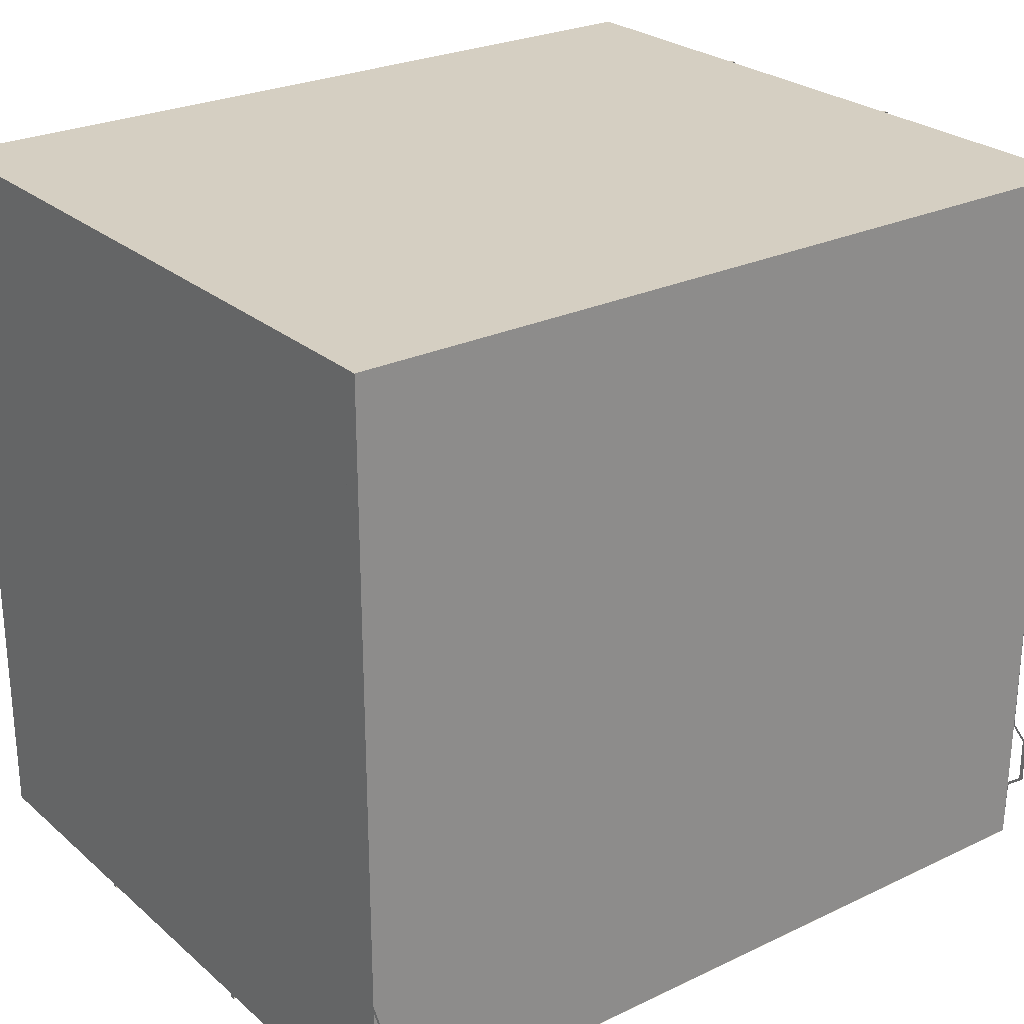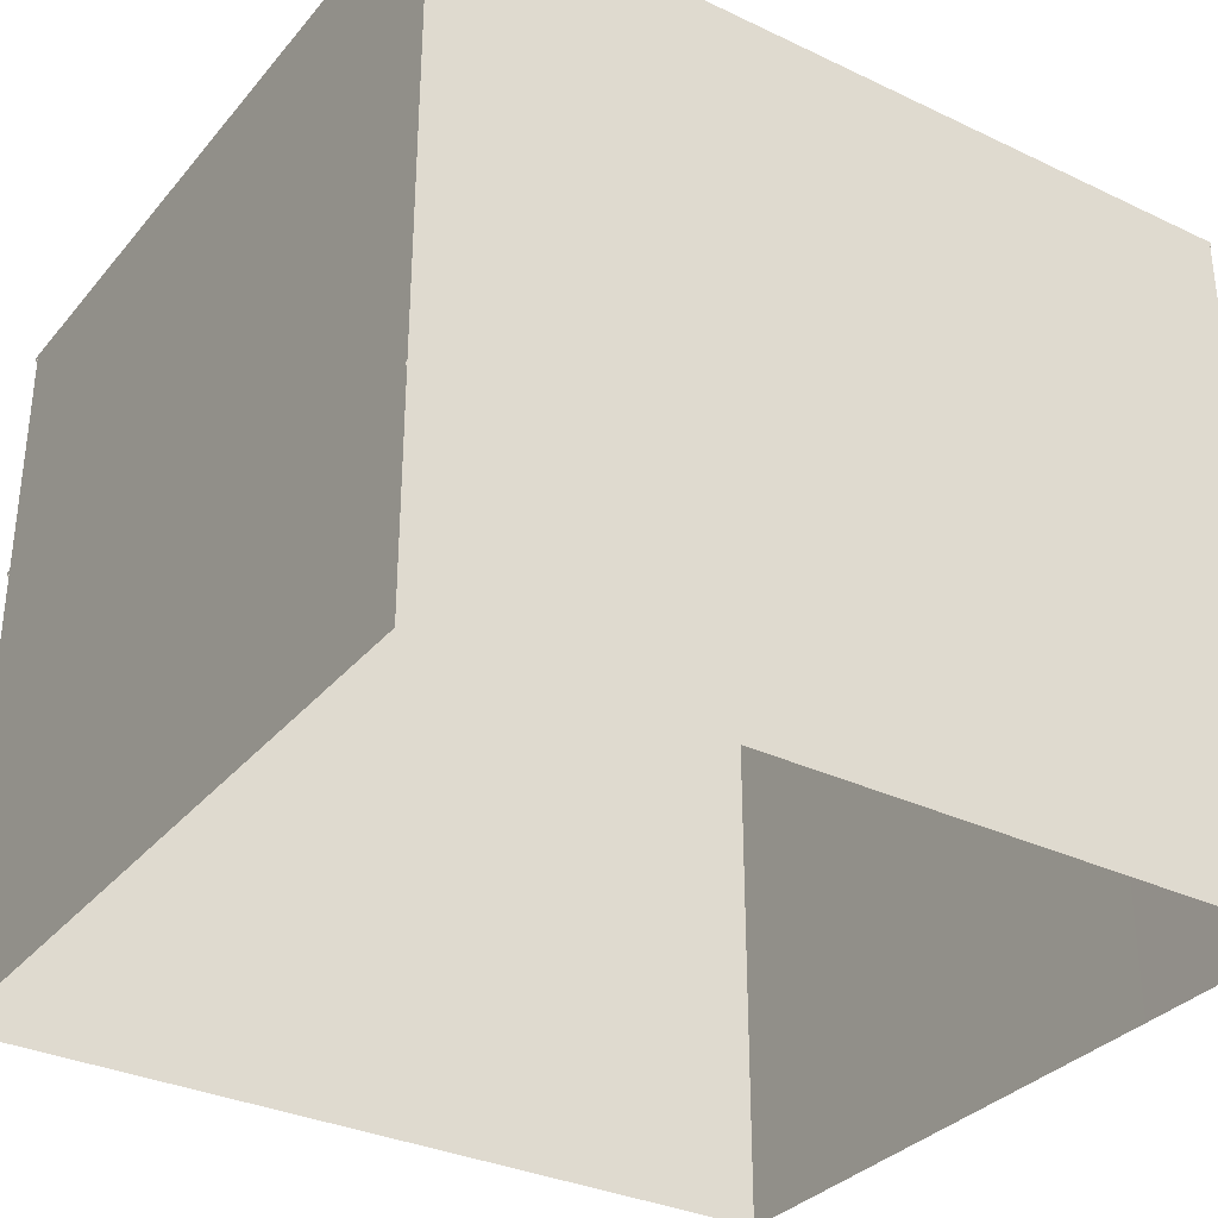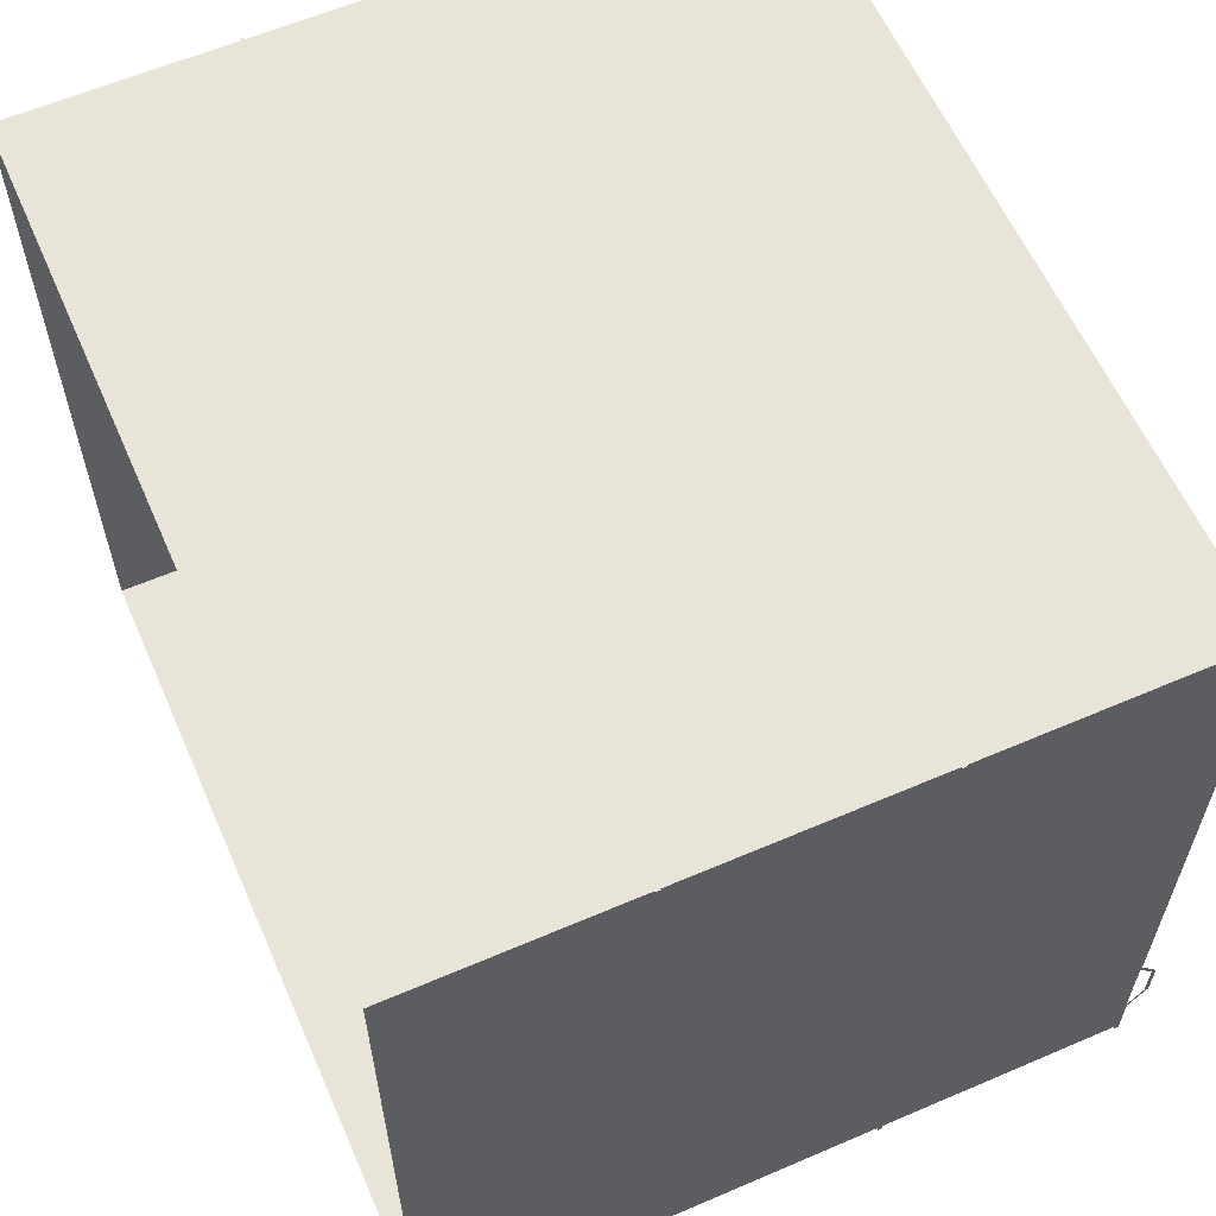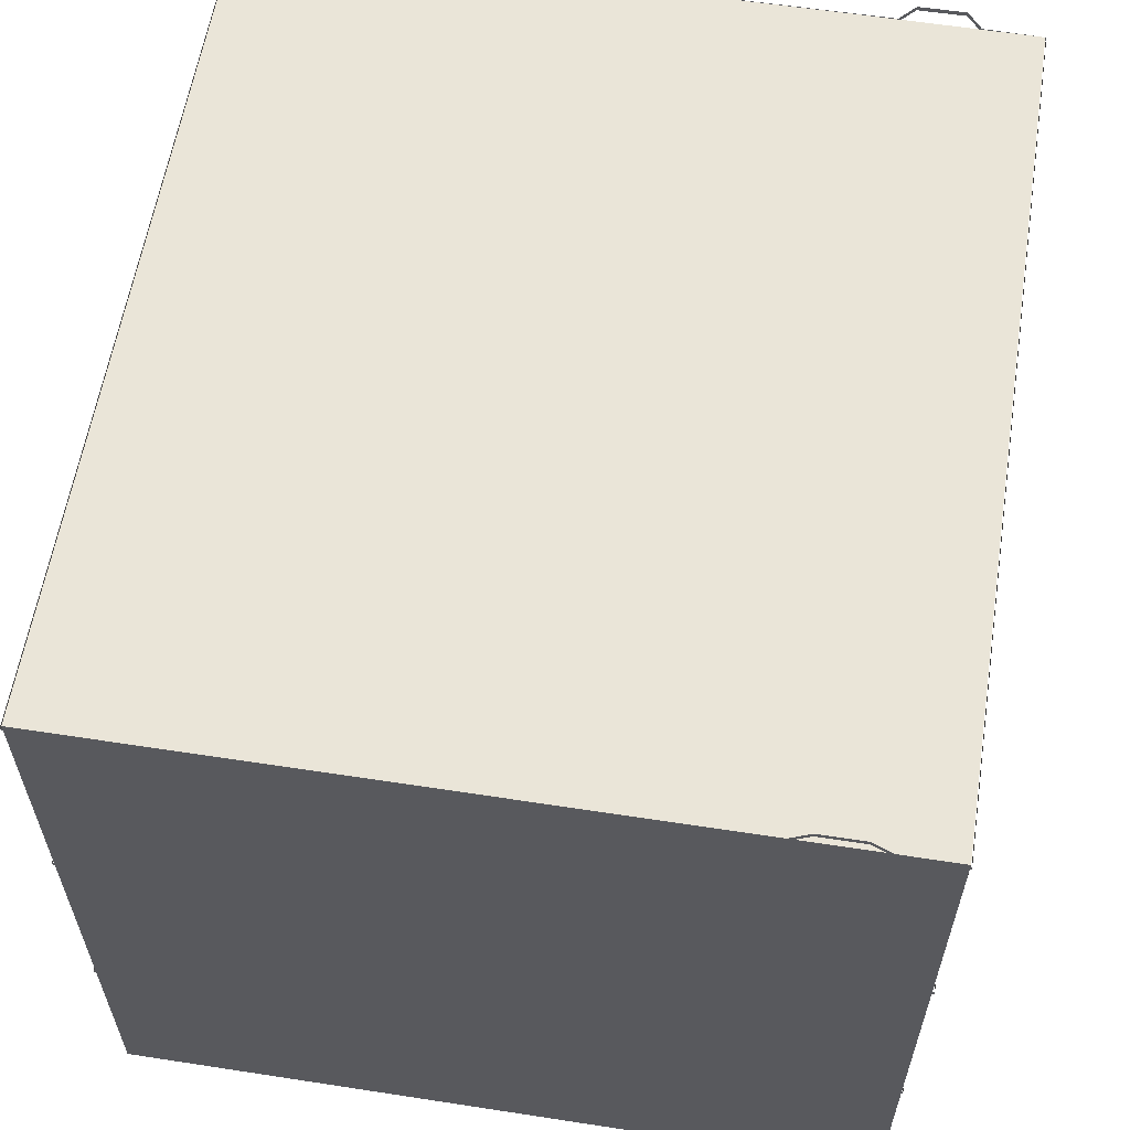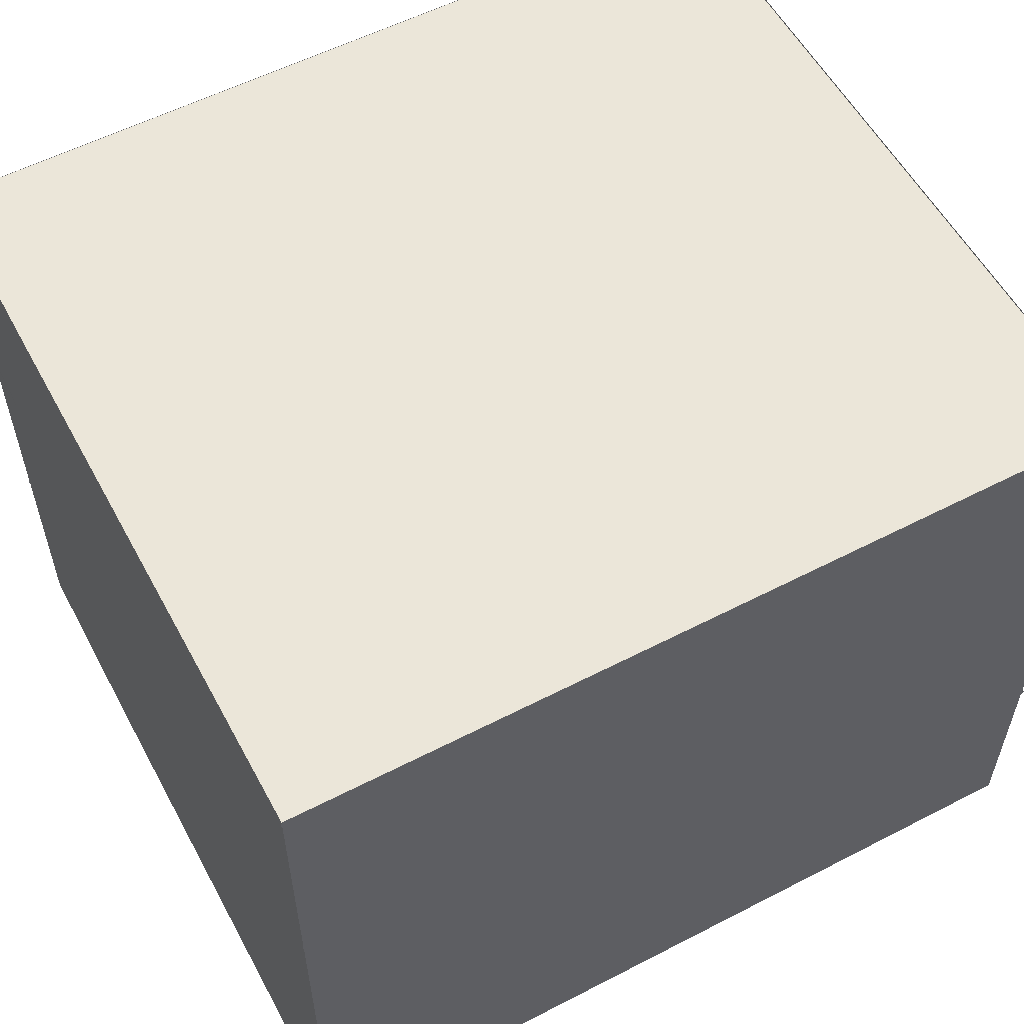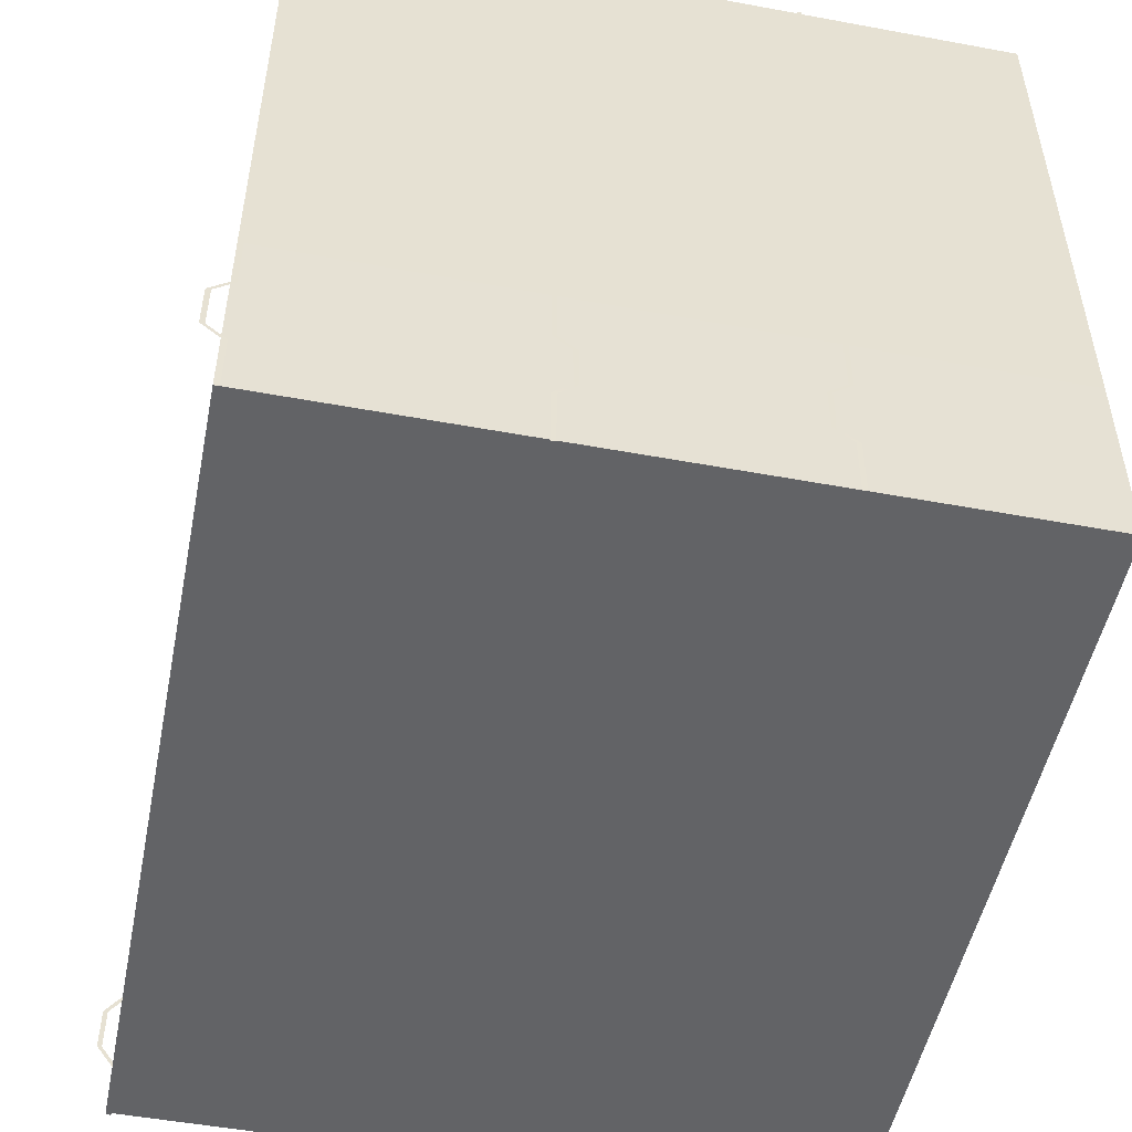
<metadata>
{"format":"obj","ext":"obj","renderer":"f3d","projection":"perspective","resolution":1024,"background":"white","views":[{"elev":25.9,"azim":143.0,"up":"+Z"},{"elev":-32.8,"azim":146.7,"up":"+Y"},{"elev":60.4,"azim":66.3,"up":"+Z"},{"elev":59.2,"azim":99.0,"up":"+Y"},{"elev":56.8,"azim":-28.3,"up":"+Y"},{"elev":-50.9,"azim":-101.4,"up":"+Z"}]}
</metadata>
<code>
g default
v -22.99 25.12 20.82
v 23 25.12 20.82
v -22.99 25.37 20.82
v 23 25.37 20.82
v -22.91 25.37 -20.82
v 23 25.37 -20.82
v -22.91 25.12 -20.82
v 23 25.12 -20.82
v -22.91 25.37 -20.71
v -22.91 25.12 -20.71
v -22.99 25.37 -10.15
v -22.99 25.12 -10.15
v -5.922 21.69 20.82
v 5.932 21.69 20.82
v -5.922 21.43 20.82
v 5.932 21.43 20.82
v -10.66 25.37 20.82
v -10.66 25.12 20.82
v 10.67 25.37 20.82
v 10.67 25.12 20.82
v -4.65 22.68 -20.82
v 4.622 22.68 -20.82
v -4.65 22.43 -20.82
v 4.622 22.43 -20.82
v -8.359 25.37 -20.82
v -8.359 25.12 -20.82
v 8.33 25.37 -20.82
v 8.33 25.12 -20.82
v -23 25.37 -13.32
v -22.98 25.37 -17.54
v -22.98 25.12 -17.54
v -23 25.12 -13.32
v -22.99 24.43 -14.16
v -23 24.43 -16.7
v -23 24.18 -16.7
v -22.99 24.18 -14.16
v 23 25.37 -12.72
v 23 26.4 -14.07
v 23 26.4 -16.45
v 23 25.37 -17.79
v 23 25.12 -17.79
v 23 26.14 -16.45
v 23 26.14 -14.07
v 23 25.12 -12.72
v -22.99 11.97 20.82
v 23 11.97 20.82
v -22.99 12.22 20.82
v 23 12.22 20.82
v -22.91 12.22 -20.77
v 23 12.22 -20.77
v -22.91 11.97 -20.77
v 23 11.97 -20.77
v -22.91 12.22 -20.66
v -22.91 11.97 -20.66
v -22.99 12.22 -10.15
v -22.99 11.97 -10.15
v -5.922 15.44 20.82
v 5.932 15.44 20.82
v -5.922 15.19 20.82
v 5.932 15.19 20.82
v -10.66 12.22 20.82
v -10.66 11.97 20.82
v 10.67 12.22 20.82
v 10.67 11.97 20.82
v -4.65 15.44 -20.77
v 4.622 15.44 -20.77
v -4.65 15.18 -20.77
v 4.622 15.18 -20.77
v -8.359 12.22 -20.77
v -8.359 11.97 -20.77
v 8.33 12.22 -20.77
v 8.33 11.97 -20.77
v -23 12.22 -13.32
v -22.98 12.22 -17.54
v -22.98 11.97 -17.54
v -23 11.97 -13.32
v -22.99 13.25 -14.16
v -23 13.25 -16.7
v -23 13 -16.7
v -22.99 13 -14.16
v 23 12.22 -12.72
v 23 13.25 -14.07
v 23 13.25 -16.45
v 23 12.22 -17.79
v 23 11.97 -17.79
v 23 13 -16.45
v 23 13 -14.07
v 23 11.97 -12.72
g SciFiLines Building_Generic_Block
f 13 15 16 14
f 23 21 22 24
f 39 42 41 40
f 11 12 1 3
f 7 10 9 5
f 29 32 12 11
f 17 18 15 13
f 19 20 2 4
f 1 18 17 3
f 14 16 20 19
f 24 22 27 28
f 5 25 26 7
f 26 25 21 23
f 28 27 6 8
f 34 35 36 33
f 9 10 31 30
f 30 31 35 34
f 33 36 32 29
f 2 44 37 4
f 40 41 8 6
f 37 44 43 38
f 38 43 42 39
f 57 59 60 58
f 67 65 66 68
f 83 86 85 84
f 55 56 45 47
f 51 54 53 49
f 73 76 56 55
f 61 62 59 57
f 63 64 46 48
f 45 62 61 47
f 58 60 64 63
f 68 66 71 72
f 49 69 70 51
f 70 69 65 67
f 72 71 50 52
f 78 79 80 77
f 53 54 75 74
f 74 75 79 78
f 77 80 76 73
f 46 88 81 48
f 84 85 52 50
f 81 88 87 82
f 82 87 86 83
g default
v 22.92 2.179 20.12
v 22.92 0.03741 -20.71
v -22.88 0.03741 -20.71
v 22.92 39.18 -20.71
v -22.88 39.18 -20.71
v 22.92 0.03741 -10.15
v -22.93 0.03729 -10.15
v -22.93 39.18 -10.15
v 22.92 39.18 -10.15
v 22.92 0.03741 20.77
v -22.93 0.03729 20.77
v -22.93 39.18 20.77
v 22.92 39.18 20.77
v -22.93 0.2477 -9.34
v -22.93 38.37 -9.34
v -22.93 38.37 19.95
v -22.93 0.2477 19.95
v 22.92 2.179 -9.503
v 22.92 38.26 -9.503
v 22.92 38.26 20.12
v -22.93 0.2477 -9.34
v -22.93 38.37 -9.34
v -22.93 38.37 19.95
v -22.93 0.2477 19.95
v 22.92 2.179 -9.503
v 22.92 38.26 -9.503
v 22.92 2.179 20.12
v 22.92 38.26 20.12
v -19.16 35.57 19.95
v -22.93 35.57 19.95
g Building_Generic_Block MainBuilding
f 98 101 100 99
f 91 95 96 93
f 92 97 94 90
f 109 112 111 110
f 114 116 115 113
f 95 102 103 96
f 96 103 104 100
f 100 104 105 99
f 99 105 102 95
f 97 107 106 94
f 94 106 89 98
f 98 89 108 101
f 101 108 107 97
f 102 109 110 103
f 104 111 112 105
f 105 112 109 102
f 107 114 113 106
f 106 113 115 89
f 89 115 116 108
f 108 116 114 107
f 92 90 91 93
f 93 96 100 101 97 92
f 111 104 118 117
g default
v -22.99 38.89 20.82
v 23 38.89 20.82
v -22.99 39.14 20.82
v 23 39.14 20.82
v -22.91 39.14 -20.77
v 23 39.14 -20.77
v -22.91 38.89 -20.77
v 23 38.89 -20.77
v -22.91 39.14 -20.66
v -22.91 38.89 -20.66
v -22.99 39.14 -10.15
v -22.99 38.89 -10.15
v -7.83 39.14 20.82
v 4.024 39.14 20.82
v -7.83 38.89 20.82
v 4.024 38.89 20.82
v -10.66 39.14 20.82
v -10.66 38.89 20.82
v 10.67 39.14 20.82
v 10.67 38.89 20.82
v -3.849 39.14 -20.77
v 5.423 39.14 -20.77
v -3.849 38.89 -20.77
v 5.423 38.89 -20.77
v -8.359 39.14 -20.77
v -8.359 38.89 -20.77
v 8.33 39.14 -20.77
v 8.33 38.89 -20.77
v -23 39.14 -13.32
v -22.98 39.14 -17.54
v -22.98 38.89 -17.54
v -23 38.89 -13.32
v -22.99 40.17 -14.16
v -23 40.17 -16.7
v -23 39.92 -16.7
v -22.99 39.92 -14.16
v 23 39.14 -12.72
v 23 40.17 -14.07
v 23 40.17 -16.45
v 23 39.14 -17.79
v 23 38.89 -17.79
v 23 39.92 -16.45
v 23 39.92 -14.07
v 23 38.89 -12.72
g Building_Generic_Block SciFiLines4
f 131 133 134 132
f 141 139 140 142
f 157 160 159 158
f 129 130 119 121
f 125 128 127 123
f 147 150 130 129
f 135 136 133 131
f 137 138 120 122
f 119 136 135 121
f 132 134 138 137
f 142 140 145 146
f 123 143 144 125
f 144 143 139 141
f 146 145 124 126
f 152 153 154 151
f 127 128 149 148
f 148 149 153 152
f 151 154 150 147
f 120 162 155 122
f 158 159 126 124
f 155 162 161 156
f 156 161 160 157

</code>
